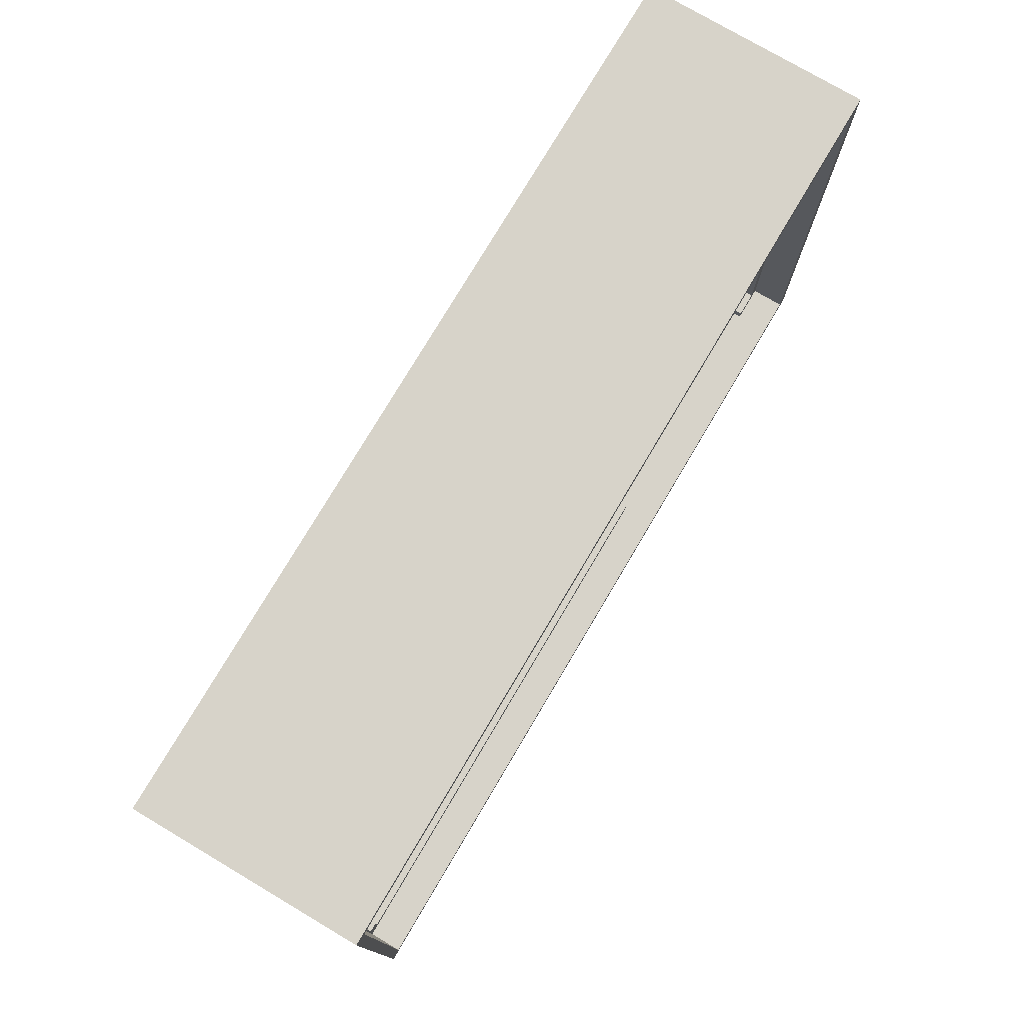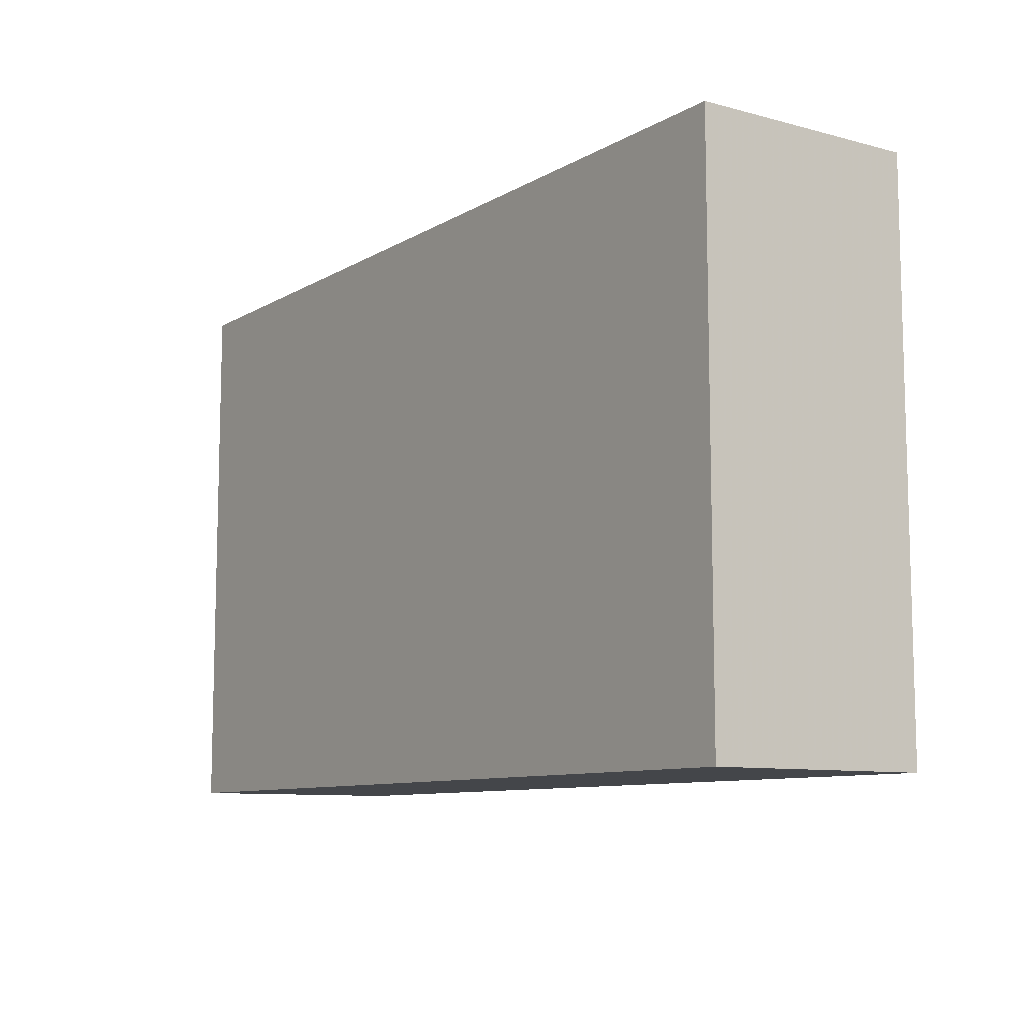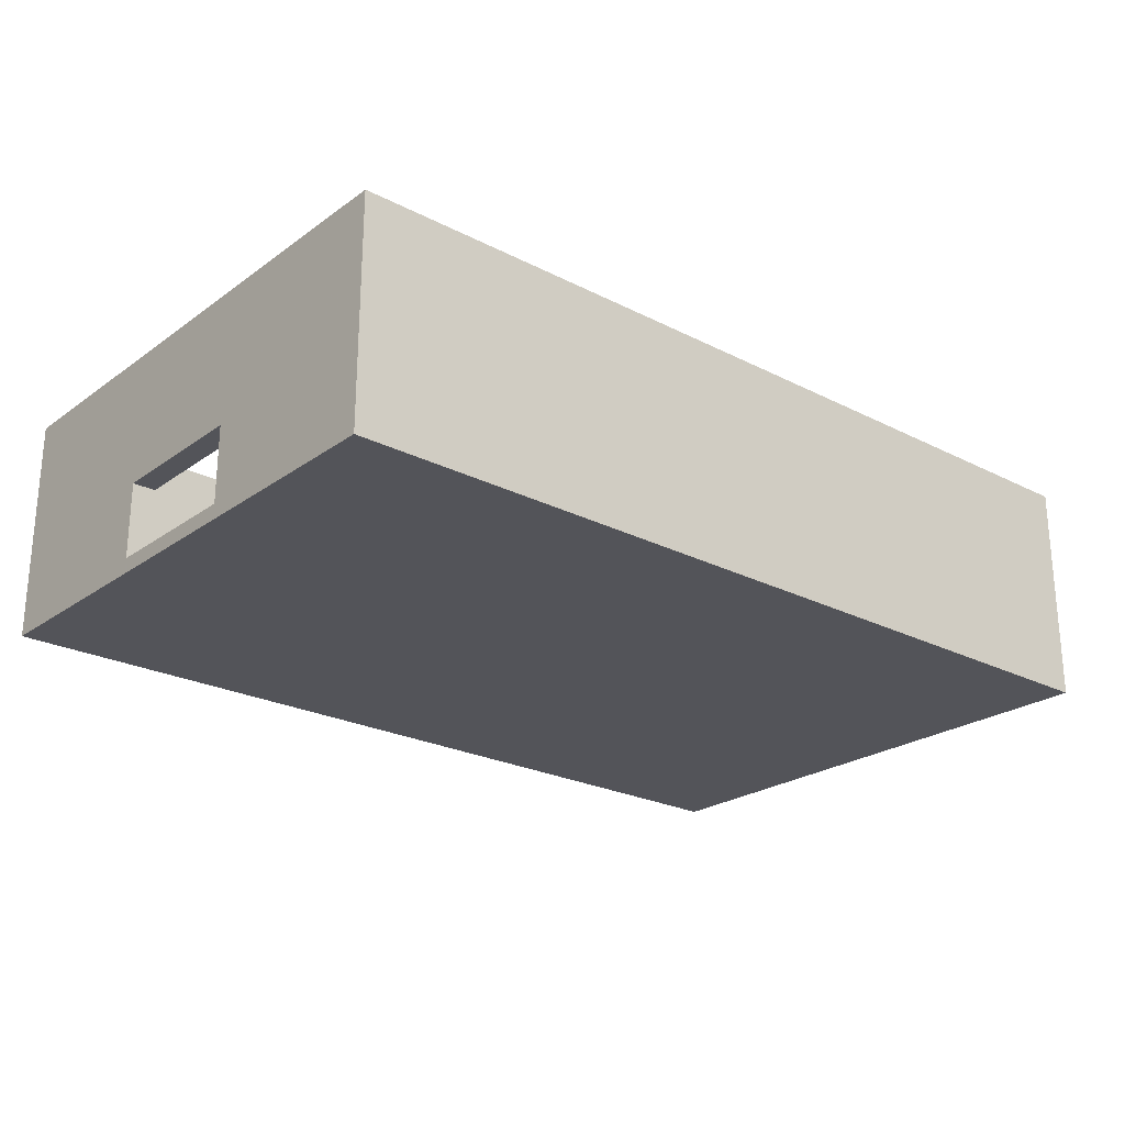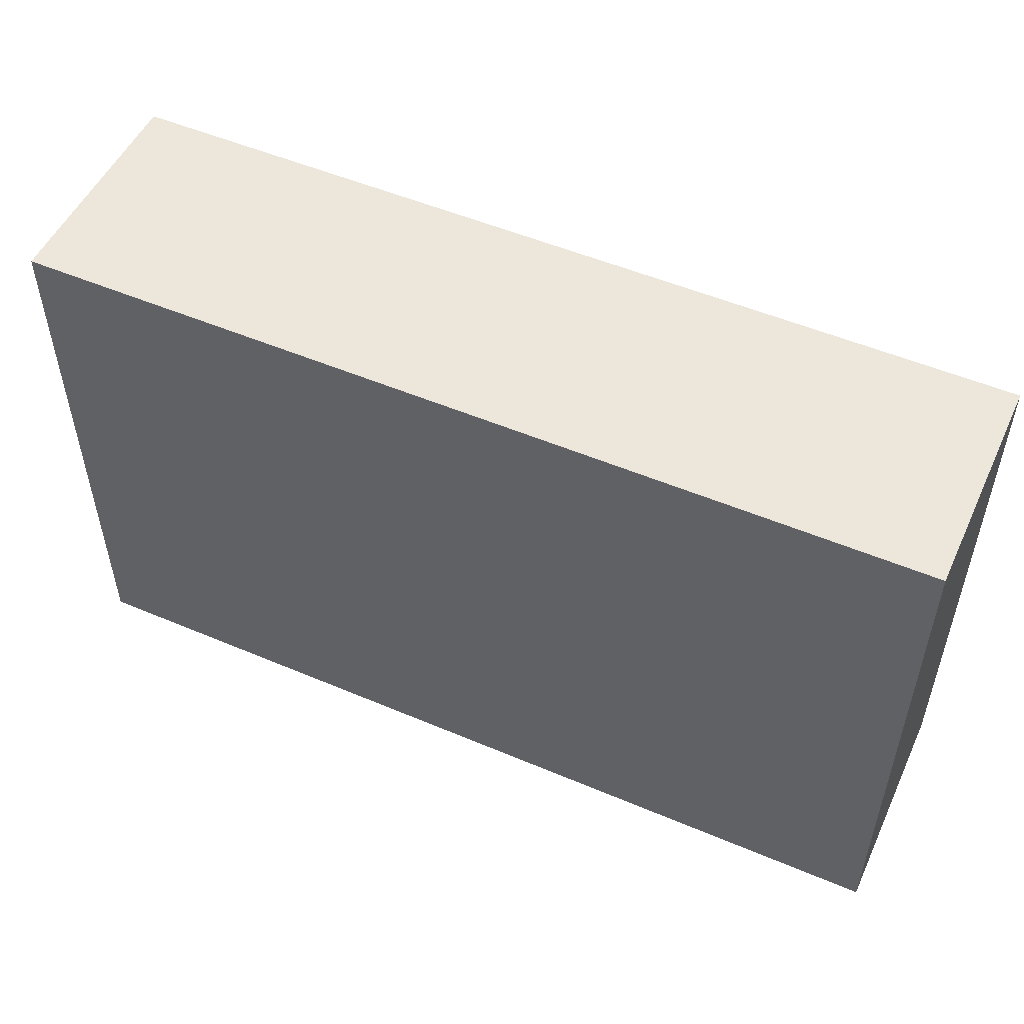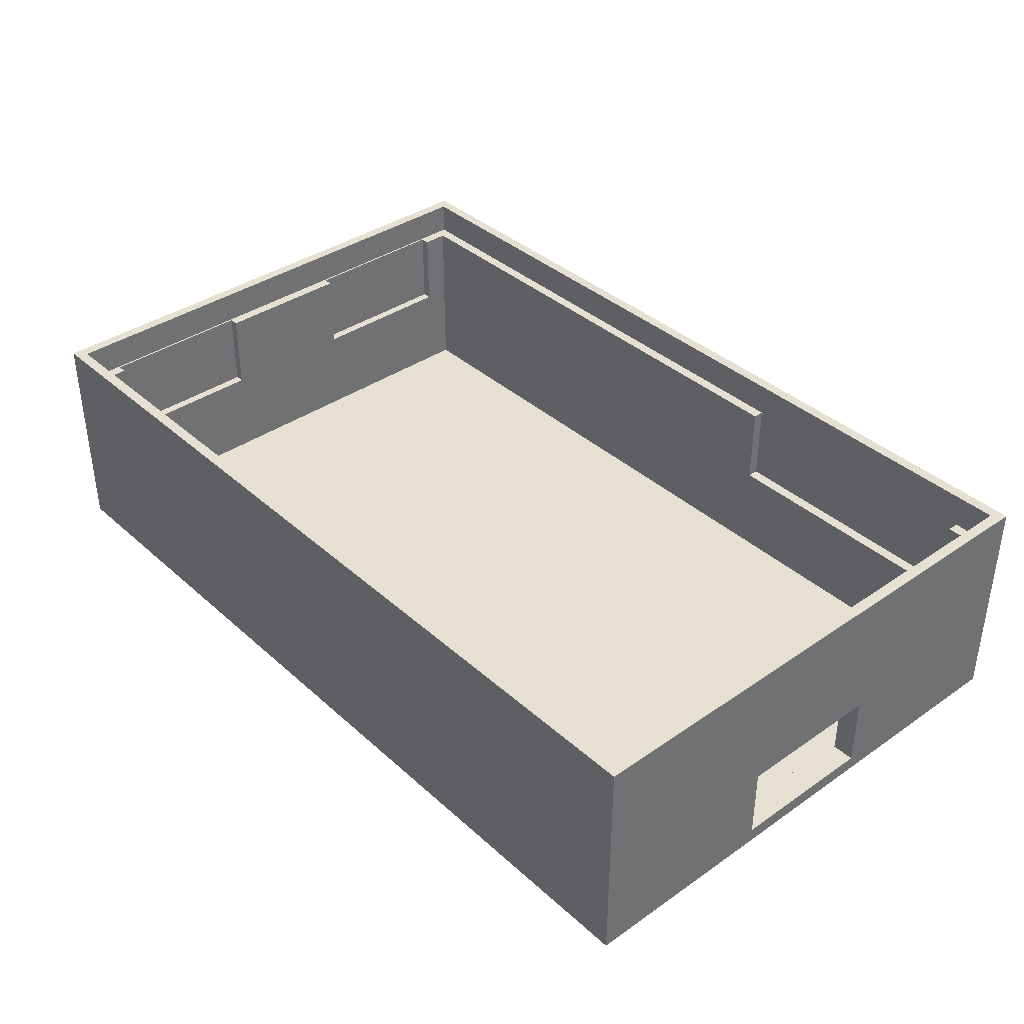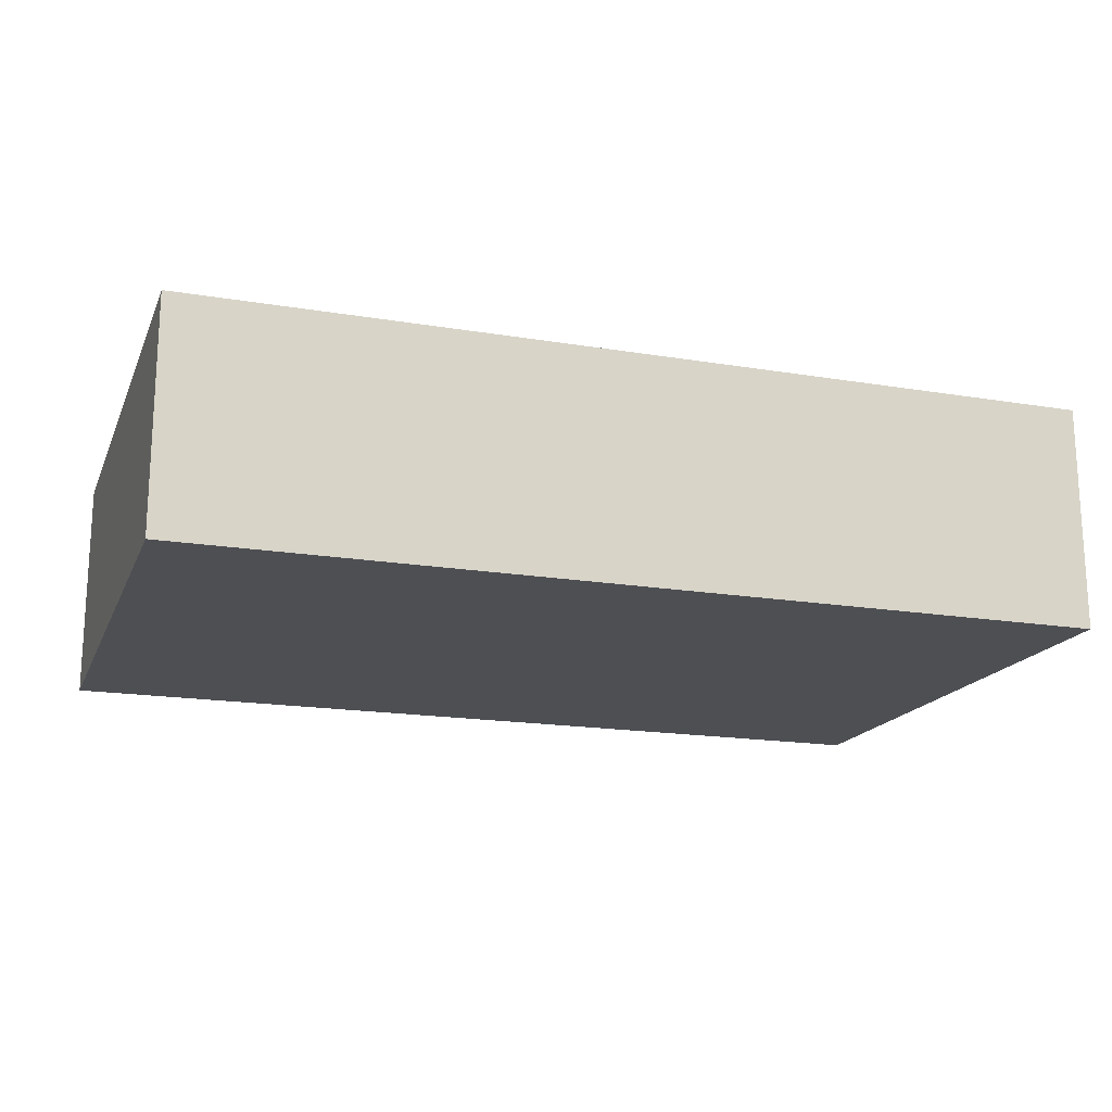
<metadata>
{"format":"obj","ext":"obj","renderer":"f3d","projection":"perspective","resolution":1024,"background":"white","views":[{"elev":76.4,"azim":-59.4,"up":"+Y"},{"elev":-9.5,"azim":-124.6,"up":"+Y"},{"elev":-23.8,"azim":139.6,"up":"+Z"},{"elev":52.1,"azim":-155.4,"up":"+Y"},{"elev":37.7,"azim":48.6,"up":"+Z"},{"elev":-17.5,"azim":-18.2,"up":"+Z"}]}
</metadata>
<code>
o obj_0
v 59.5 		19.5 		12
v 59.5 		19.5 		1.998
v 59.5 		-0.502 		1.998
v 59.5 		-0.502 		12
v 59.5 		-27 		0
v 59.5 		47 		0
v 56.5 		-24 		0
v 59.5 		-27 		30
v 59.5 		47 		30
v 16.5 		-24 		25.5
v 16.5 		-25.5 		25.5
v 16.5 		-25.5 		14.5
v 16.5 		-24 		14.5
v -57 		-24 		25.5
v 53 		-25.5 		14.5
v 56.5 		44 		2
v 56 		19.5 		2
v 56.5 		19.5 		2
v -58.5 		-25.5 		30
v 56.5 		-0.502 		2
v 56.5 		44 		0
v 56 		-0.502 		2
v 56.5 		-24 		2
v 53 		-25.5 		25.5
v 53 		-24 		25.5
v 53 		-24 		14.5
v -60 		-27 		30
v -57 		40.5 		25.5
v -58.25 		40.5 		25.5
v -58.25 		40.5 		14.5
v -57 		-24 		0
v -57 		44 		2
v -57 		44 		0
v -60 		47 		0
v -57 		-24 		2
v 56.5 		-24 		25.5
v -57 		40.5 		14.5
v -60 		47 		30
v -58.5 		45.5 		30
v -58.5 		45.5 		25.5
v -57 		19.5 		14.5
v -57 		0.502 		14.5
v 56.5 		19.5 		12
v -57 		-20.5 		14.5
v 56 		19.5 		1.998
v -58.25 		19.5 		25.5
v 56.5 		19.5 		1.998
v -58.25 		19.5 		14.5
v 56.5 		-0.502 		1.998
v 56 		-0.502 		1.998
v -57 		-20.5 		25.5
v 56.5 		-0.502 		12
v 16.5 		45.5 		25.5
v 16.5 		45.5 		14.5
v 53 		45.5 		14.5
v 53 		45.5 		25.5
v -57 		44 		25.5
v 53 		44 		14.5
v 16.5 		44 		14.5
v -57 		19.5 		25.5
v -57 		0.502 		25.5
v 16.5 		44 		25.5
v -60 		-27 		0
v 56.5 		44 		25.5
v 53 		44 		25.5
v -58.25 		0.502 		25.5
v -58.25 		-20.5 		25.5
v -58.25 		-20.5 		14.5
v -58.25 		0.502 		14.5
v 58 		45.5 		25.5
v 58 		45.5 		30
v 58 		-25.5 		30
v 58 		-25.5 		25.5
v -58.5 		-25.5 		25.5
g group_0_undefined
f 6 1 2
f 3 4 5
f 3 5 2
f 5 6 2
f 8 5 4
f 8 4 1
f 6 9 1
f 8 1 9
f 10 11 12
f 10 12 13
f 27 8 19
f 10 14 11
f 27 5 8
f 16 17 18
f 72 19 8
f 20 22 23
f 15 24 25
f 15 25 26
f 39 27 19
f 33 21 31
f 7 31 21
f 24 36 25
f 32 35 17
f 16 32 17
f 22 17 35
f 23 22 35
f 28 29 30
f 28 30 37
f 6 21 34
f 41 32 37
f 9 38 39
f 71 9 39
f 38 27 39
f 35 42 44
f 17 45 47
f 17 47 18
f 31 63 33
f 1 43 18
f 47 2 18
f 1 18 2
f 38 9 6
f 20 49 50
f 20 50 22
f 29 46 48
f 29 48 30
f 71 39 53
f 40 53 39
f 50 49 47
f 50 47 45
f 3 20 4
f 49 20 3
f 52 4 20
f 29 40 46
f 54 55 53
f 55 56 53
f 71 53 56
f 22 50 45
f 22 45 17
f 51 14 44
f 14 35 44
f 49 3 2
f 49 2 47
f 58 55 54
f 58 54 59
f 53 40 57
f 29 57 40
f 28 57 29
f 32 16 59
f 60 61 41
f 61 42 41
f 42 35 41
f 32 41 35
f 37 30 48
f 37 48 41
f 5 63 31
f 54 53 62
f 54 62 59
f 32 59 57
f 62 57 59
f 43 4 52
f 46 60 41
f 46 41 48
f 18 43 16
f 57 28 37
f 57 37 32
f 4 43 1
f 34 33 63
f 64 65 58
f 58 59 16
f 64 58 16
f 66 67 68
f 66 68 69
f 20 23 52
f 36 52 23
f 53 57 62
f 6 34 38
f 66 40 74
f 66 74 67
f 72 73 24
f 16 43 64
f 36 64 43
f 36 43 52
f 64 36 70
f 73 70 36
f 24 73 36
f 33 34 21
f 65 56 55
f 65 55 58
f 73 72 71
f 73 71 70
f 39 19 40
f 56 70 71
f 42 69 68
f 42 68 44
f 7 5 31
f 72 8 71
f 9 71 8
f 67 51 44
f 67 44 68
f 5 7 21
f 5 21 6
f 64 70 56
f 64 56 65
f 74 19 11
f 72 11 19
f 26 23 13
f 74 11 14
f 51 67 14
f 67 74 14
f 38 34 63
f 38 63 27
f 74 40 19
f 14 10 13
f 14 13 35
f 61 66 69
f 61 69 42
f 61 60 46
f 40 66 46
f 61 46 66
f 23 26 36
f 35 13 23
f 25 36 26
f 5 27 63
f 15 12 24
f 12 11 24
f 11 72 24
f 12 15 26
f 12 26 13

</code>
